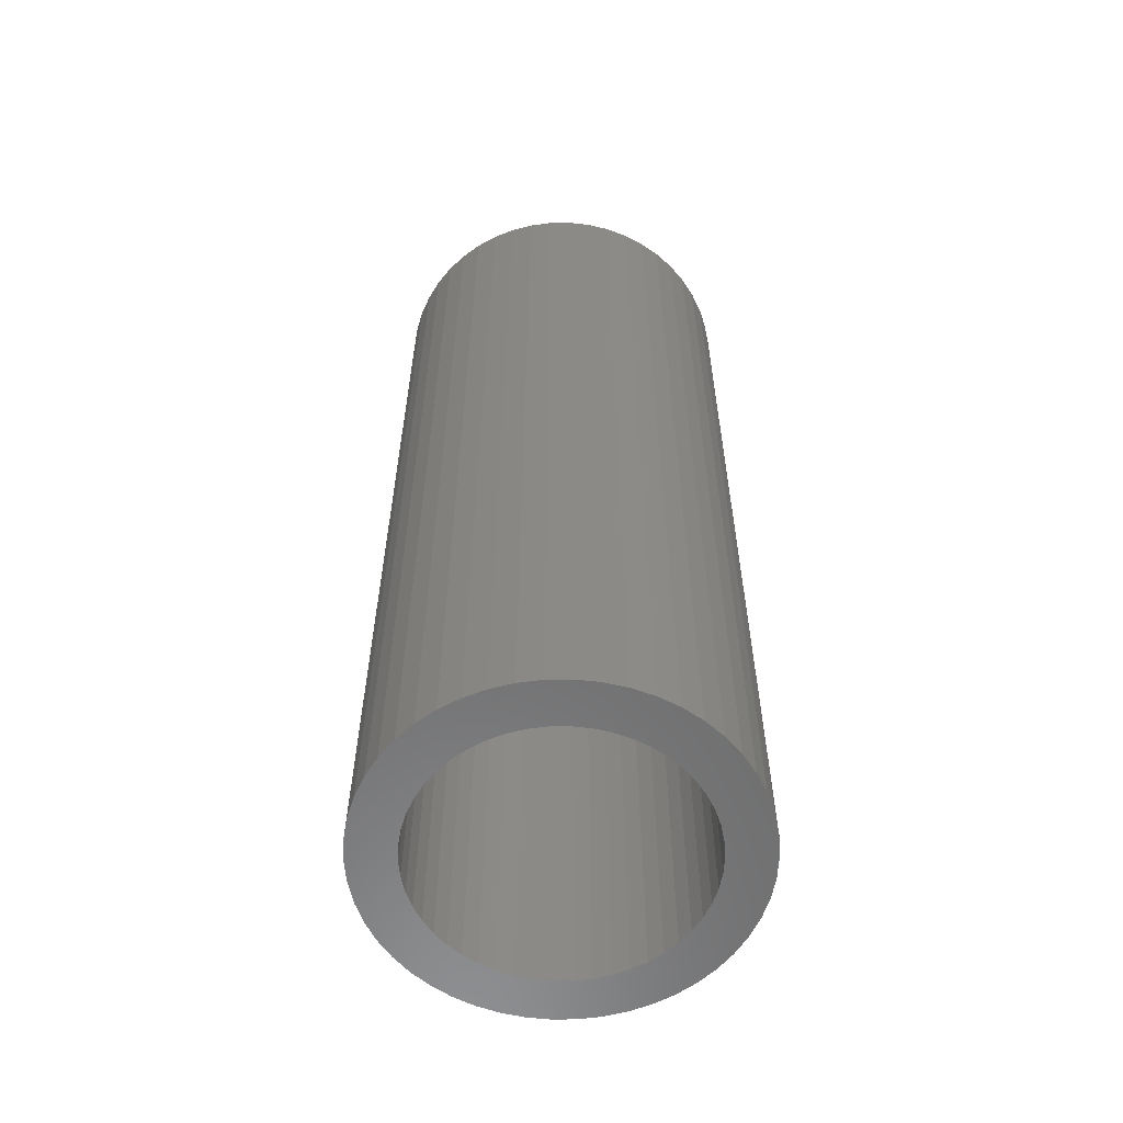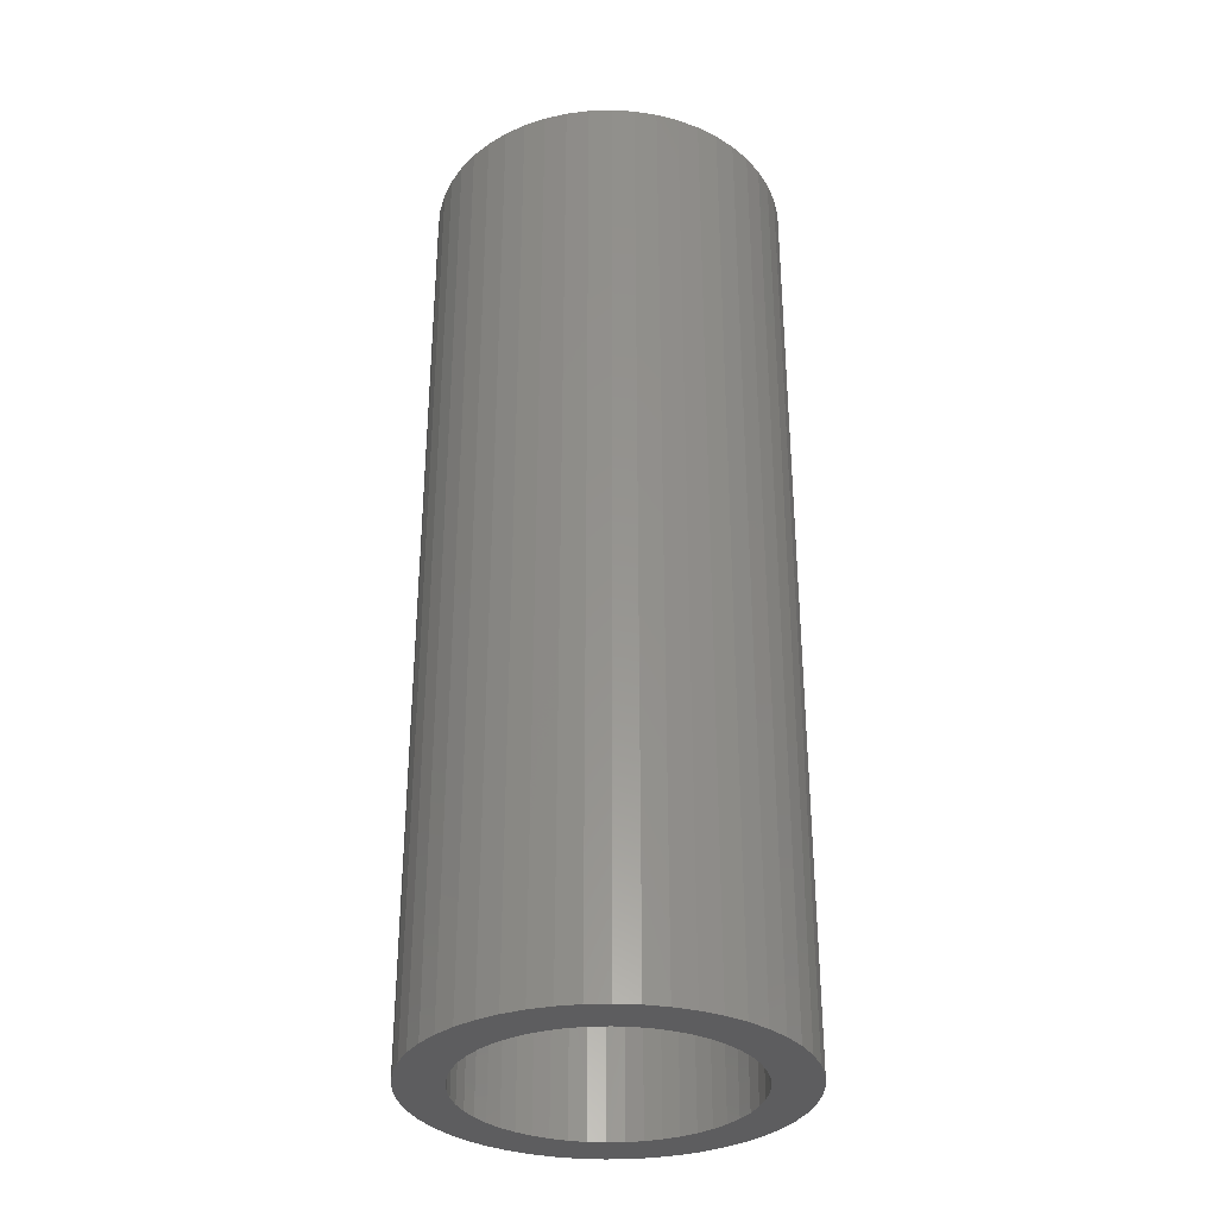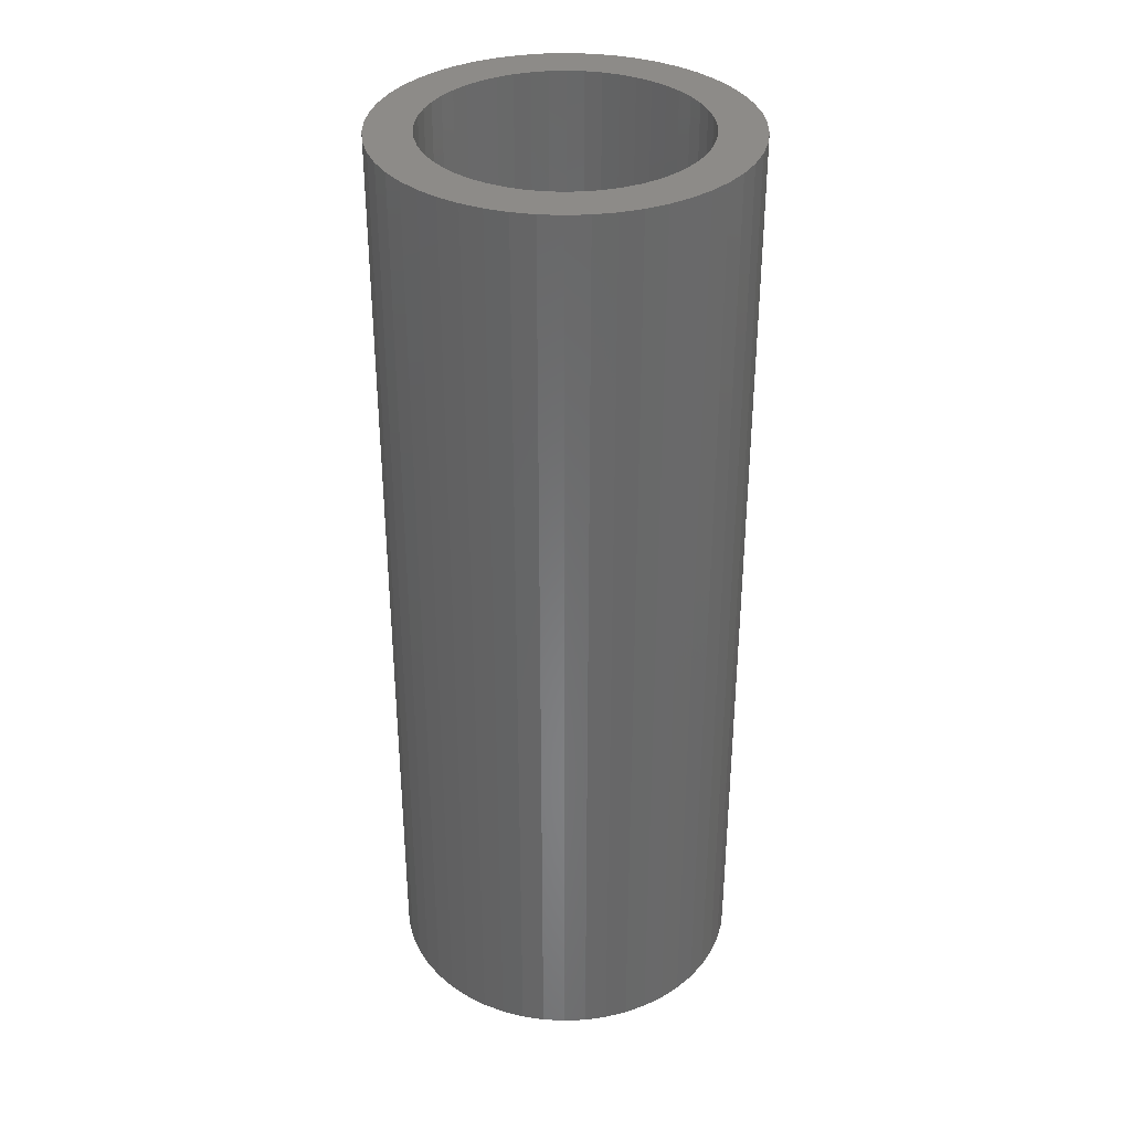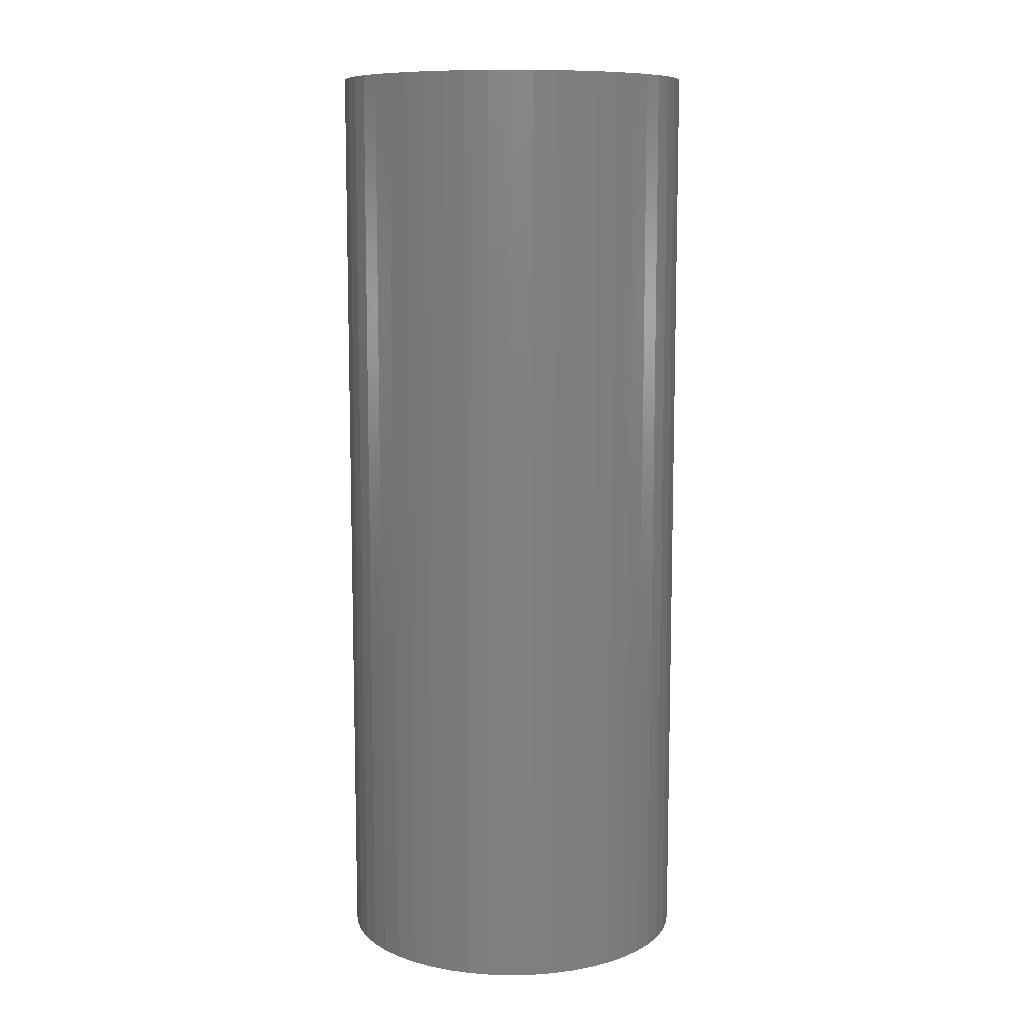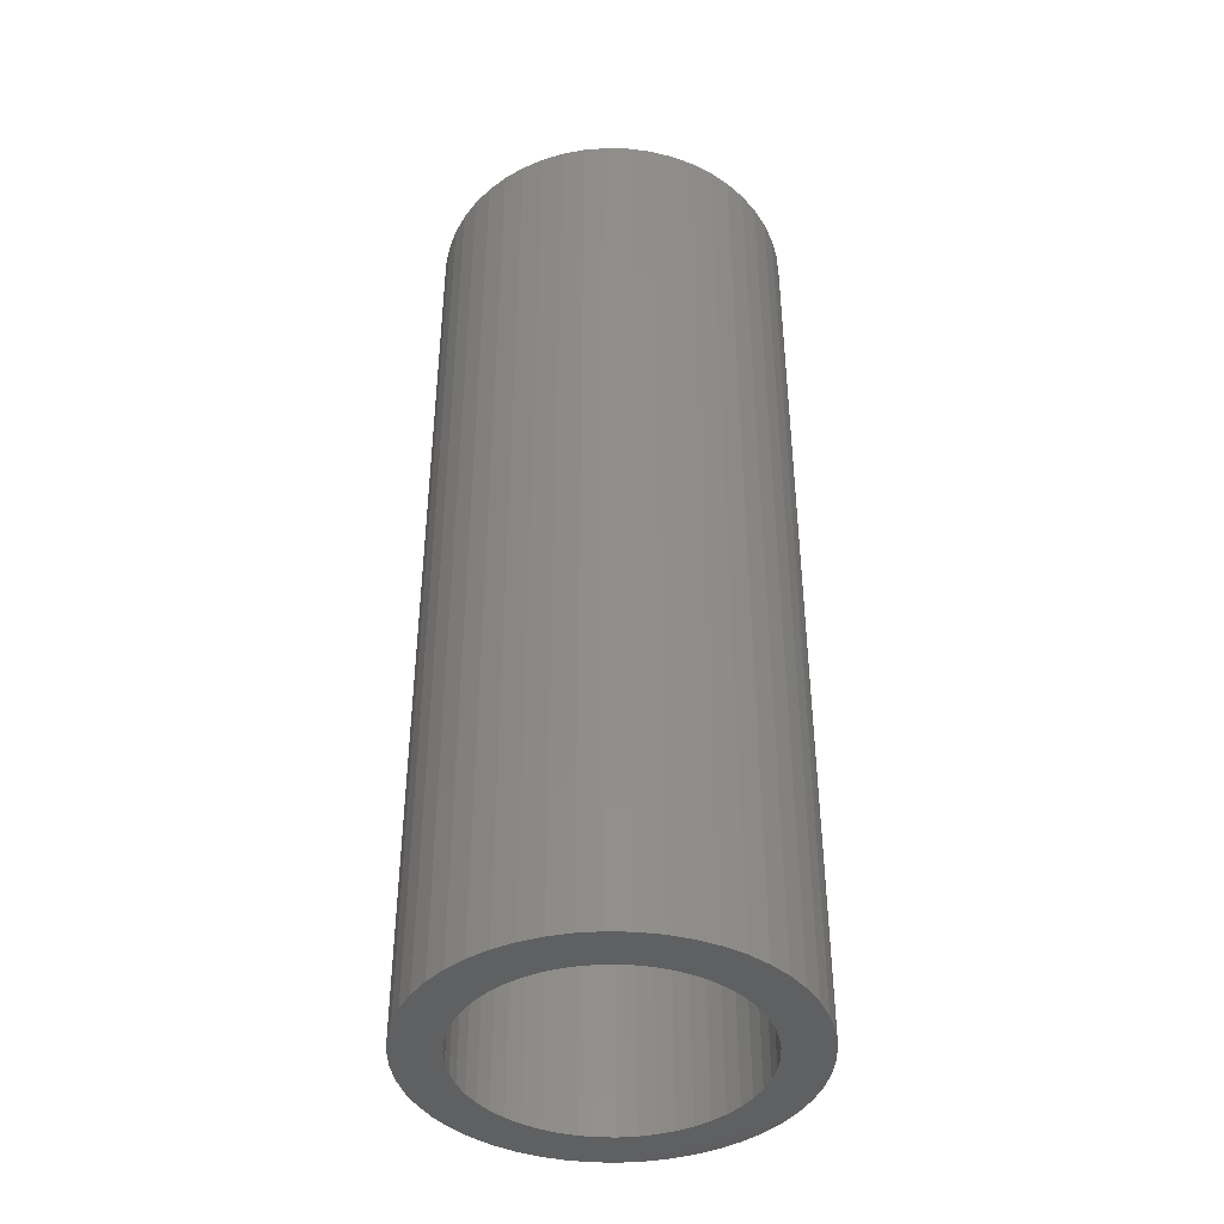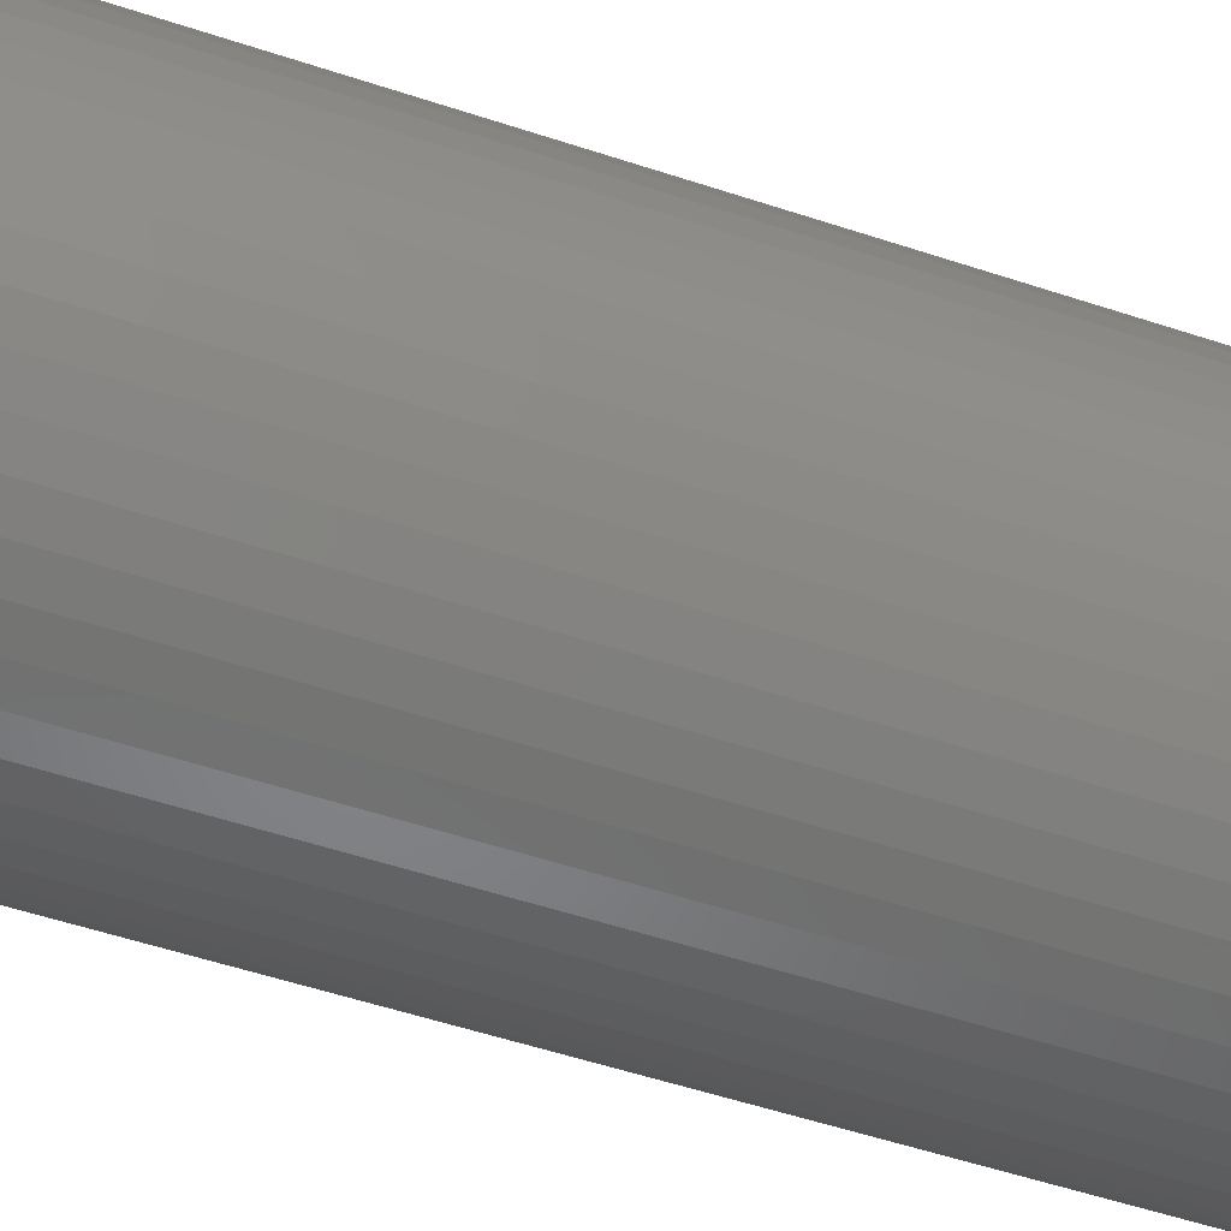
<metadata>
{"format":"stl","ext":"stl","renderer":"f3d","projection":"perspective","resolution":1024,"background":"white","views":[{"elev":-58.7,"azim":101.5,"up":"+Z"},{"elev":-32.7,"azim":-55.0,"up":"+Z"},{"elev":34.9,"azim":-68.0,"up":"+Z"},{"elev":9.7,"azim":-46.3,"up":"+Z"},{"elev":-41.4,"azim":-145.9,"up":"+Z"},{"elev":-52.1,"azim":70.1,"up":"+Y"}]}
</metadata>
<code>
# stl→obj: 200 verts, 400 faces
v 8 0 21
v 7.937 1.003 -21
v 7.937 1.003 21
v 8 0 -21
v -8 0 -21
v -7.937 1.003 21
v -7.937 1.003 -21
v -8 0 21
v 0.5023 7.984 -21
v -0.5023 7.984 21
v 0.5023 7.984 21
v -0.5023 7.984 -21
v -0.5023 -7.984 -21
v 0.5023 -7.984 21
v -0.5023 -7.984 21
v 0.5023 -7.984 -21
v 5.832 5.476 -21
v 5.099 6.164 21
v 5.832 5.476 21
v 5.099 6.164 -21
v -5.099 6.164 -21
v -5.832 5.476 21
v -5.099 6.164 21
v -5.832 5.476 -21
v -2.472 7.608 -21
v -3.406 7.239 21
v -2.472 7.608 21
v -3.406 7.239 -21
v 7.01 -3.854 21
v 7.438 -2.945 -21
v 7.438 -2.945 21
v 7.01 -3.854 -21
v 7.438 2.945 21
v 7.01 3.854 -21
v 7.01 3.854 21
v 7.438 2.945 -21
v 3.406 7.239 -21
v 2.472 7.608 21
v 3.406 7.239 21
v 2.472 7.608 -21
v 1.499 7.858 21
v 1.499 7.858 -21
v 4.287 6.755 -21
v 4.287 6.755 21
v -7.438 2.945 -21
v -7.01 3.854 21
v -7.01 3.854 -21
v -7.438 2.945 21
v -6.472 4.702 -21
v -6.472 4.702 21
v 6 0 21
v 5.953 0.752 21
v 7.749 1.99 21
v 7.937 -1.003 21
v 5.811 1.492 21
v 5.953 -0.752 21
v 5.579 2.209 21
v 7.749 -1.99 21
v 5.258 2.891 21
v 6.472 4.702 21
v 5.811 -1.492 21
v 4.854 3.527 21
v 4.374 4.107 21
v 3.825 4.623 21
v 3.215 5.066 21
v 2.555 5.429 21
v 1.854 5.706 21
v 1.124 5.894 21
v 0.3767 5.988 21
v -0.3767 5.988 21
v -1.124 5.894 21
v -1.499 7.858 21
v -1.854 5.706 21
v -2.555 5.429 21
v -3.215 5.066 21
v -4.287 6.755 21
v -3.825 4.623 21
v -4.374 4.107 21
v -4.854 3.527 21
v -5.258 2.891 21
v -5.579 2.209 21
v -5.811 1.492 21
v 5.579 -2.209 21
v 5.258 -2.891 21
v 6.472 -4.702 21
v 4.854 -3.527 21
v 5.832 -5.476 21
v 4.374 -4.107 21
v 5.099 -6.164 21
v 3.825 -4.623 21
v 4.287 -6.755 21
v 3.215 -5.066 21
v 3.406 -7.239 21
v 2.555 -5.429 21
v 2.472 -7.608 21
v 1.854 -5.706 21
v 1.499 -7.858 21
v 1.124 -5.894 21
v 0.3767 -5.988 21
v -0.3767 -5.988 21
v -1.124 -5.894 21
v -1.499 -7.858 21
v -1.854 -5.706 21
v -2.472 -7.608 21
v -2.555 -5.429 21
v -3.406 -7.239 21
v -3.215 -5.066 21
v -4.287 -6.755 21
v -3.825 -4.623 21
v -5.099 -6.164 21
v -4.374 -4.107 21
v -5.832 -5.476 21
v -4.854 -3.527 21
v -6.472 -4.702 21
v -5.258 -2.891 21
v -7.01 -3.854 21
v -5.579 -2.209 21
v -7.438 -2.945 21
v -5.811 -1.492 21
v -7.749 -1.99 21
v -5.953 -0.752 21
v -7.937 -1.003 21
v -6 0 21
v -7.749 1.99 21
v -5.953 0.752 21
v -1.499 7.858 -21
v 6 0 -21
v 7.937 -1.003 -21
v 5.953 -0.752 -21
v 7.749 -1.99 -21
v 5.811 -1.492 -21
v 5.953 0.752 -21
v 5.579 -2.209 -21
v 7.749 1.99 -21
v 5.258 -2.891 -21
v 6.472 -4.702 -21
v 5.811 1.492 -21
v 4.854 -3.527 -21
v 5.832 -5.476 -21
v 4.374 -4.107 -21
v 5.099 -6.164 -21
v 3.825 -4.623 -21
v 4.287 -6.755 -21
v 3.215 -5.066 -21
v 3.406 -7.239 -21
v 2.555 -5.429 -21
v 2.472 -7.608 -21
v 1.854 -5.706 -21
v 1.499 -7.858 -21
v 1.124 -5.894 -21
v 0.3767 -5.988 -21
v -0.3767 -5.988 -21
v -1.124 -5.894 -21
v -1.499 -7.858 -21
v -1.854 -5.706 -21
v -2.472 -7.608 -21
v -2.555 -5.429 -21
v -3.406 -7.239 -21
v -3.215 -5.066 -21
v -4.287 -6.755 -21
v -3.825 -4.623 -21
v -5.099 -6.164 -21
v -4.374 -4.107 -21
v -5.832 -5.476 -21
v -4.854 -3.527 -21
v -6.472 -4.702 -21
v -5.258 -2.891 -21
v -7.01 -3.854 -21
v -5.579 -2.209 -21
v -7.438 -2.945 -21
v -5.811 -1.492 -21
v 5.579 2.209 -21
v 5.258 2.891 -21
v 6.472 4.702 -21
v 4.854 3.527 -21
v 4.374 4.107 -21
v 3.825 4.623 -21
v 3.215 5.066 -21
v 2.555 5.429 -21
v 1.854 5.706 -21
v 1.124 5.894 -21
v 0.3767 5.988 -21
v -0.3767 5.988 -21
v -1.124 5.894 -21
v -1.854 5.706 -21
v -2.555 5.429 -21
v -3.215 5.066 -21
v -4.287 6.755 -21
v -3.825 4.623 -21
v -4.374 4.107 -21
v -4.854 3.527 -21
v -5.258 2.891 -21
v -5.579 2.209 -21
v -5.811 1.492 -21
v -7.749 1.99 -21
v -5.953 0.752 -21
v -6 0 -21
v -7.749 -1.99 -21
v -5.953 -0.752 -21
v -7.937 -1.003 -21
f 1 2 3
f 2 1 4
f 5 6 7
f 6 5 8
f 9 10 11
f 10 9 12
f 13 14 15
f 14 13 16
f 17 18 19
f 18 17 20
f 21 22 23
f 22 21 24
f 25 26 27
f 26 25 28
f 29 30 31
f 30 29 32
f 33 34 35
f 34 33 36
f 37 38 39
f 38 37 40
f 40 41 38
f 41 40 42
f 43 39 44
f 39 43 37
f 45 46 47
f 46 45 48
f 49 22 24
f 22 49 50
f 51 1 3
f 52 3 53
f 1 51 54
f 55 53 33
f 56 54 51
f 57 33 35
f 54 56 58
f 59 35 60
f 61 58 56
f 58 61 31
f 3 52 51
f 62 60 19
f 53 55 52
f 33 57 55
f 35 59 57
f 63 19 18
f 60 62 59
f 19 63 62
f 64 18 44
f 18 64 63
f 65 44 39
f 44 65 64
f 39 66 65
f 38 66 39
f 38 67 66
f 41 67 38
f 41 68 67
f 11 68 41
f 11 69 68
f 11 70 69
f 10 70 11
f 10 71 70
f 72 71 10
f 72 73 71
f 27 73 72
f 27 74 73
f 26 74 27
f 74 26 75
f 76 75 26
f 75 76 77
f 23 77 76
f 77 23 78
f 22 78 23
f 78 22 79
f 50 79 22
f 79 50 80
f 46 80 50
f 80 46 81
f 48 81 46
f 81 48 82
f 83 31 61
f 31 83 29
f 84 29 83
f 29 84 85
f 86 85 84
f 85 86 87
f 88 87 86
f 87 88 89
f 90 89 88
f 89 90 91
f 92 91 90
f 91 92 93
f 94 93 92
f 94 95 93
f 96 95 94
f 96 97 95
f 98 97 96
f 98 14 97
f 99 14 98
f 100 14 99
f 100 15 14
f 101 15 100
f 101 102 15
f 103 102 101
f 103 104 102
f 105 104 103
f 106 105 107
f 105 106 104
f 108 107 109
f 107 108 106
f 110 109 111
f 112 111 113
f 109 110 108
f 114 113 115
f 116 115 117
f 118 117 119
f 111 112 110
f 120 119 121
f 122 121 123
f 124 82 48
f 113 114 112
f 82 124 125
f 115 116 114
f 6 125 124
f 117 118 116
f 125 6 123
f 119 120 118
f 8 123 6
f 121 122 120
f 123 8 122
f 126 27 72
f 27 126 25
f 127 4 128
f 129 128 130
f 4 127 2
f 131 130 30
f 132 2 127
f 133 30 32
f 2 132 134
f 135 32 136
f 137 134 132
f 134 137 36
f 128 129 127
f 138 136 139
f 130 131 129
f 30 133 131
f 32 135 133
f 140 139 141
f 136 138 135
f 139 140 138
f 142 141 143
f 141 142 140
f 144 143 145
f 143 144 142
f 145 146 144
f 147 146 145
f 147 148 146
f 149 148 147
f 149 150 148
f 16 150 149
f 16 151 150
f 16 152 151
f 13 152 16
f 13 153 152
f 154 153 13
f 154 155 153
f 156 155 154
f 156 157 155
f 158 157 156
f 157 158 159
f 160 159 158
f 159 160 161
f 162 161 160
f 161 162 163
f 164 163 162
f 163 164 165
f 166 165 164
f 165 166 167
f 168 167 166
f 167 168 169
f 170 169 168
f 169 170 171
f 172 36 137
f 36 172 34
f 173 34 172
f 34 173 174
f 175 174 173
f 174 175 17
f 176 17 175
f 17 176 20
f 177 20 176
f 20 177 43
f 178 43 177
f 43 178 37
f 179 37 178
f 179 40 37
f 180 40 179
f 180 42 40
f 181 42 180
f 181 9 42
f 182 9 181
f 183 9 182
f 183 12 9
f 184 12 183
f 184 126 12
f 185 126 184
f 185 25 126
f 186 25 185
f 28 186 187
f 186 28 25
f 188 187 189
f 187 188 28
f 21 189 190
f 24 190 191
f 189 21 188
f 49 191 192
f 47 192 193
f 45 193 194
f 190 24 21
f 195 194 196
f 7 196 197
f 198 171 170
f 191 49 24
f 171 198 199
f 192 47 49
f 200 199 198
f 193 45 47
f 199 200 197
f 194 195 45
f 5 197 200
f 196 7 195
f 197 5 7
f 16 97 14
f 97 16 149
f 53 36 33
f 36 53 134
f 3 134 53
f 134 3 2
f 60 17 19
f 17 60 174
f 35 174 60
f 174 35 34
f 42 11 41
f 11 42 9
f 20 44 18
f 44 20 43
f 47 50 49
f 50 47 46
f 195 48 45
f 48 195 124
f 7 124 195
f 124 7 6
f 28 76 26
f 76 28 188
f 188 23 76
f 23 188 21
f 12 72 10
f 72 12 126
f 54 4 1
f 4 54 128
f 87 136 85
f 136 87 139
f 164 110 112
f 110 164 162
f 168 118 170
f 118 168 116
f 164 114 166
f 114 164 112
f 145 91 93
f 91 145 143
f 31 130 58
f 130 31 30
f 85 32 29
f 32 85 136
f 156 102 104
f 102 156 154
f 198 122 200
f 122 198 120
f 200 8 5
f 8 200 122
f 170 120 198
f 120 170 118
f 141 87 89
f 87 141 139
f 147 93 95
f 93 147 145
f 149 95 97
f 95 149 147
f 58 128 54
f 128 58 130
f 154 15 102
f 15 154 13
f 158 104 106
f 104 158 156
f 166 116 168
f 116 166 114
f 143 89 91
f 89 143 141
f 160 106 108
f 106 160 158
f 162 108 110
f 108 162 160
f 127 52 132
f 52 127 51
f 123 196 125
f 196 123 197
f 183 69 70
f 69 183 182
f 177 63 64
f 63 177 176
f 190 77 78
f 77 190 189
f 186 73 74
f 73 186 185
f 172 59 173
f 59 172 57
f 132 55 137
f 55 132 52
f 180 66 67
f 66 180 179
f 181 67 68
f 67 181 180
f 178 64 65
f 64 178 177
f 81 192 80
f 192 81 193
f 80 191 79
f 191 80 192
f 82 193 81
f 193 82 194
f 189 75 77
f 75 189 187
f 184 70 71
f 70 184 183
f 129 51 127
f 51 129 56
f 153 103 101
f 103 153 155
f 150 99 98
f 99 150 151
f 137 57 172
f 57 137 55
f 175 63 176
f 63 175 62
f 173 62 175
f 62 173 59
f 182 68 69
f 68 182 181
f 179 65 66
f 65 179 178
f 79 190 78
f 190 79 191
f 125 194 82
f 194 125 196
f 187 74 75
f 74 187 186
f 185 71 73
f 71 185 184
f 133 61 131
f 61 133 83
f 131 56 129
f 56 131 61
f 152 101 100
f 101 152 153
f 115 169 117
f 169 115 167
f 117 171 119
f 171 117 169
f 146 96 94
f 96 146 148
f 148 98 96
f 98 148 150
f 144 94 92
f 94 144 146
f 140 90 88
f 90 140 142
f 135 83 133
f 83 135 84
f 140 86 138
f 86 140 88
f 155 105 103
f 105 155 157
f 121 197 123
f 197 121 199
f 142 92 90
f 92 142 144
f 138 84 135
f 84 138 86
f 151 100 99
f 100 151 152
f 161 111 109
f 111 161 163
f 111 165 113
f 165 111 163
f 113 167 115
f 167 113 165
f 119 199 121
f 199 119 171
f 157 107 105
f 107 157 159
f 159 109 107
f 109 159 161

</code>
